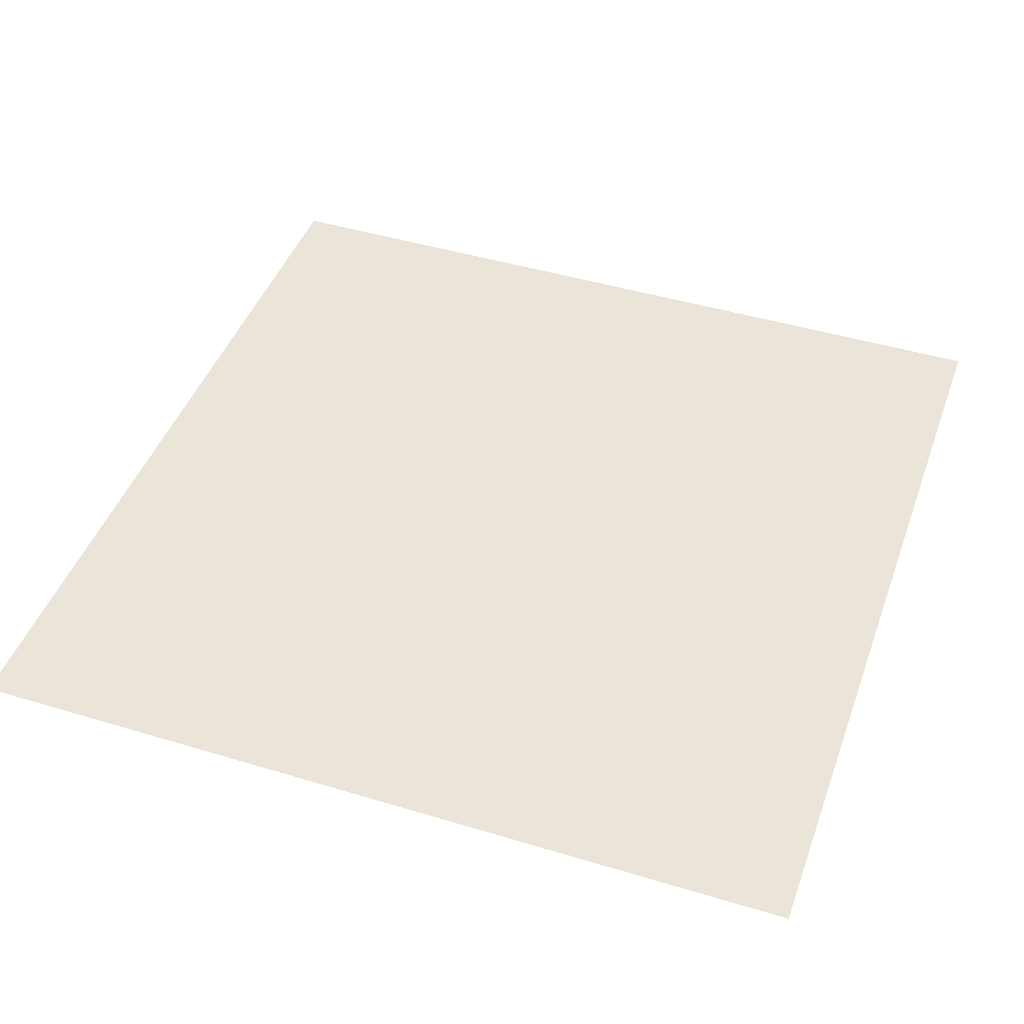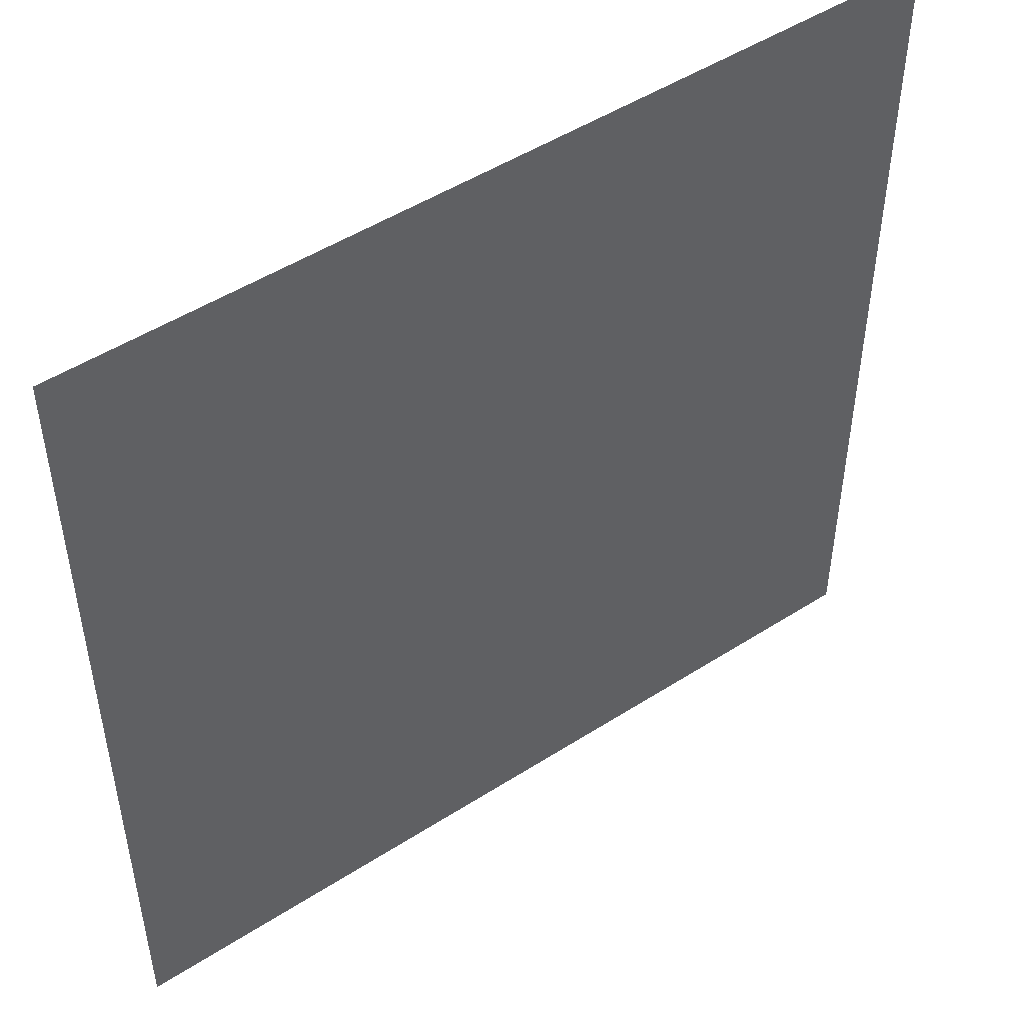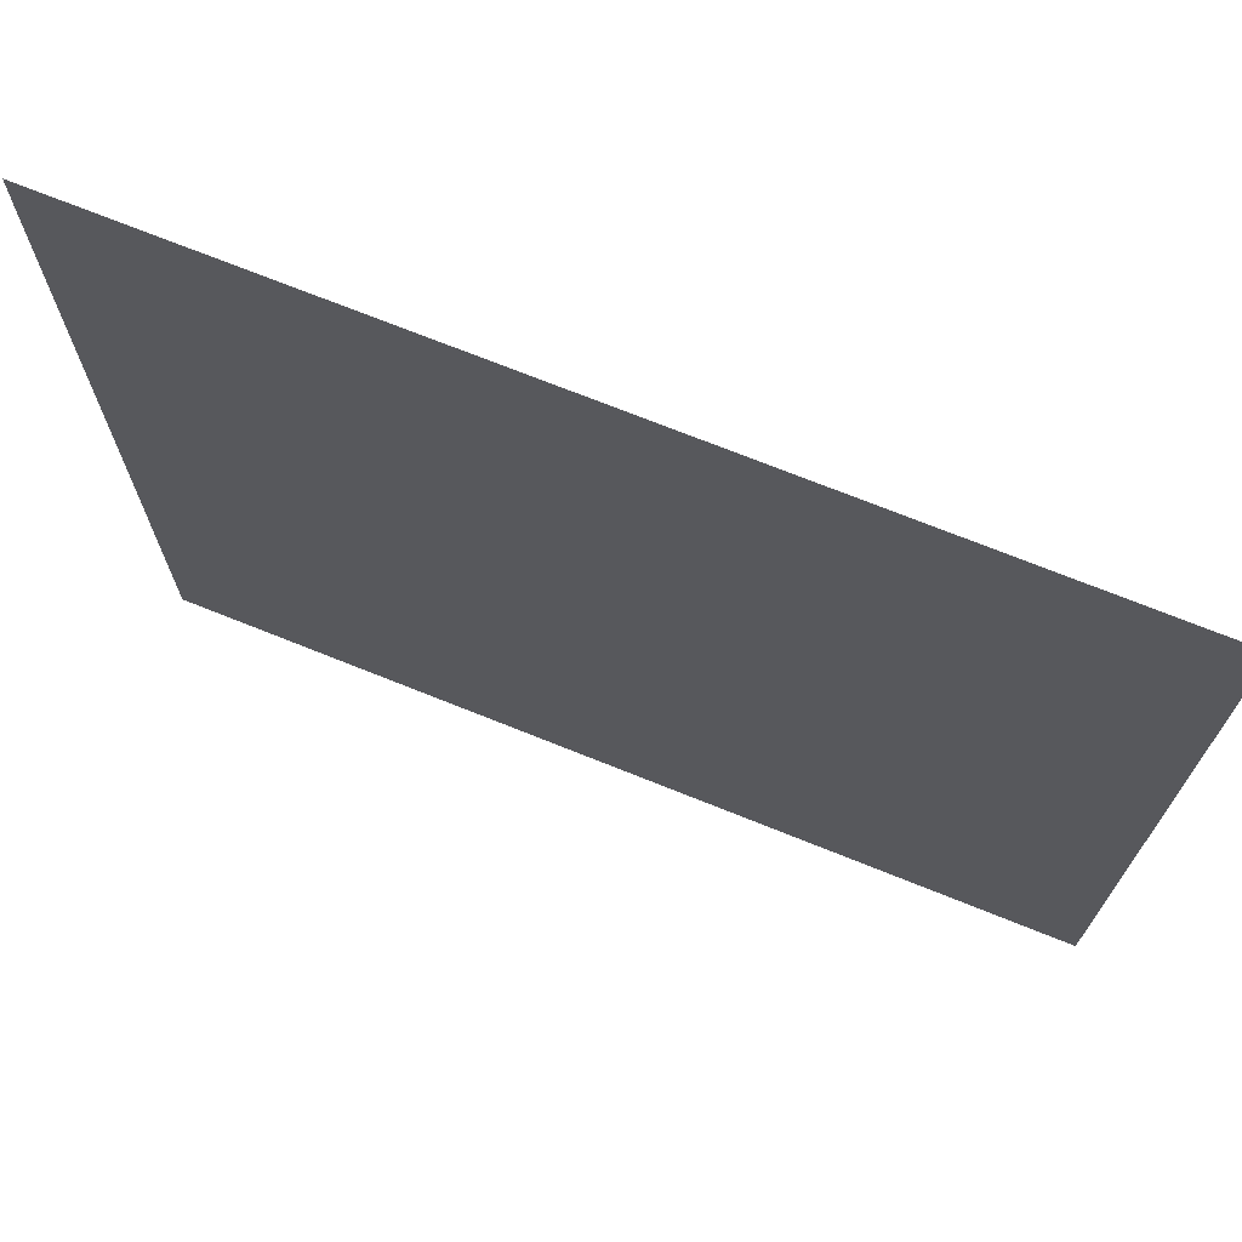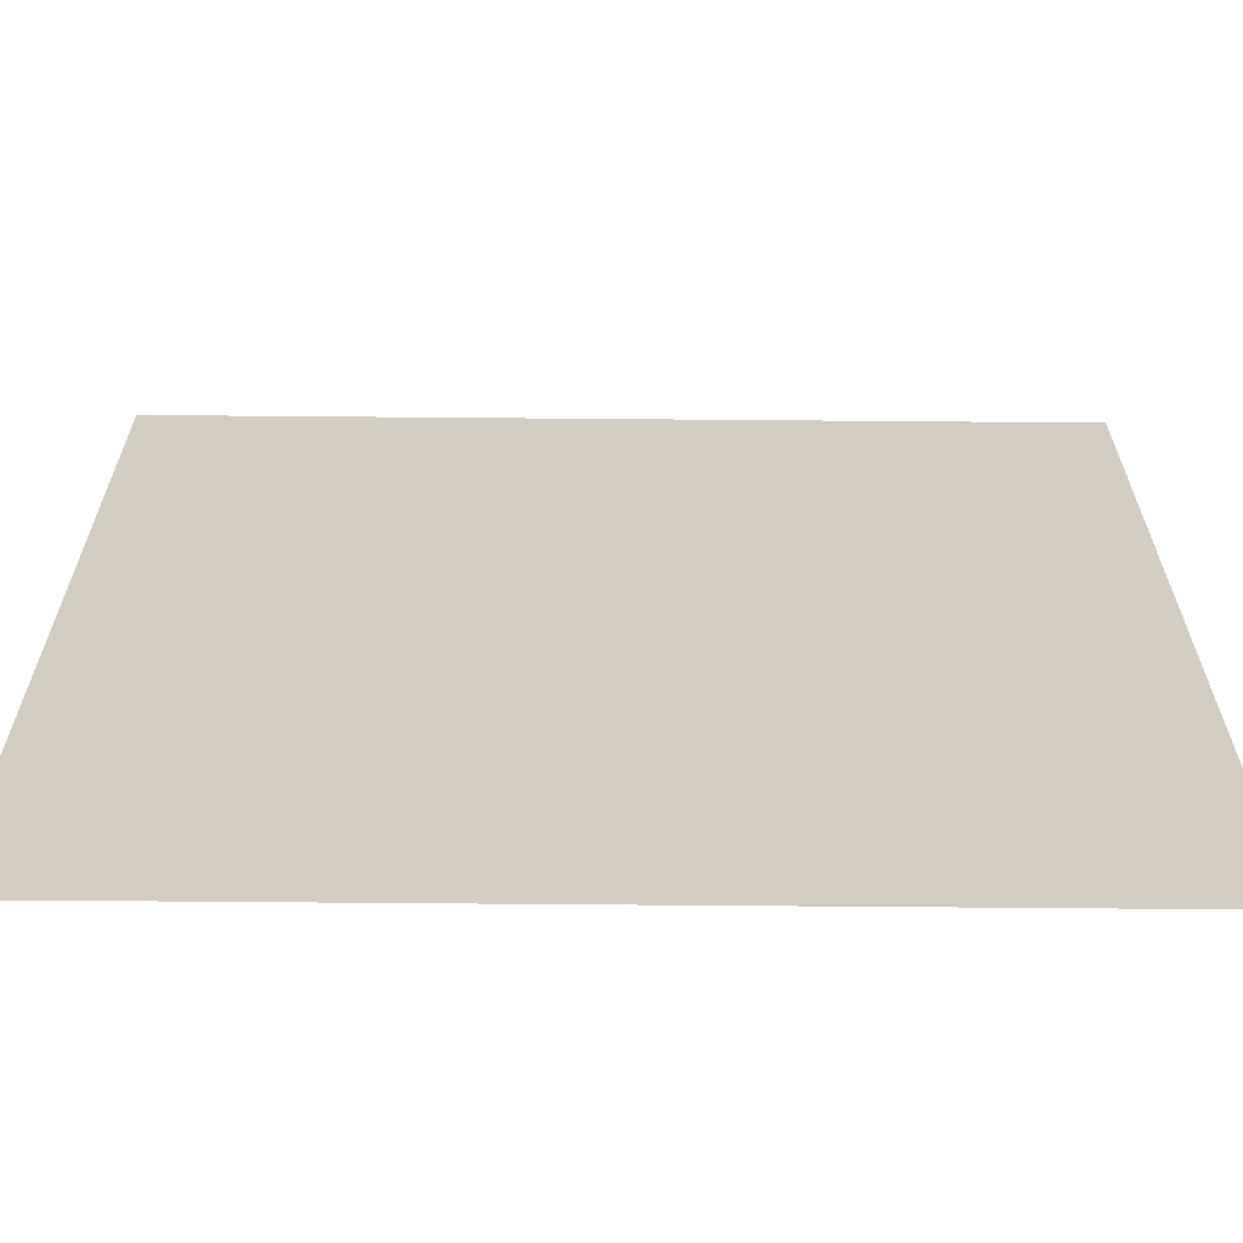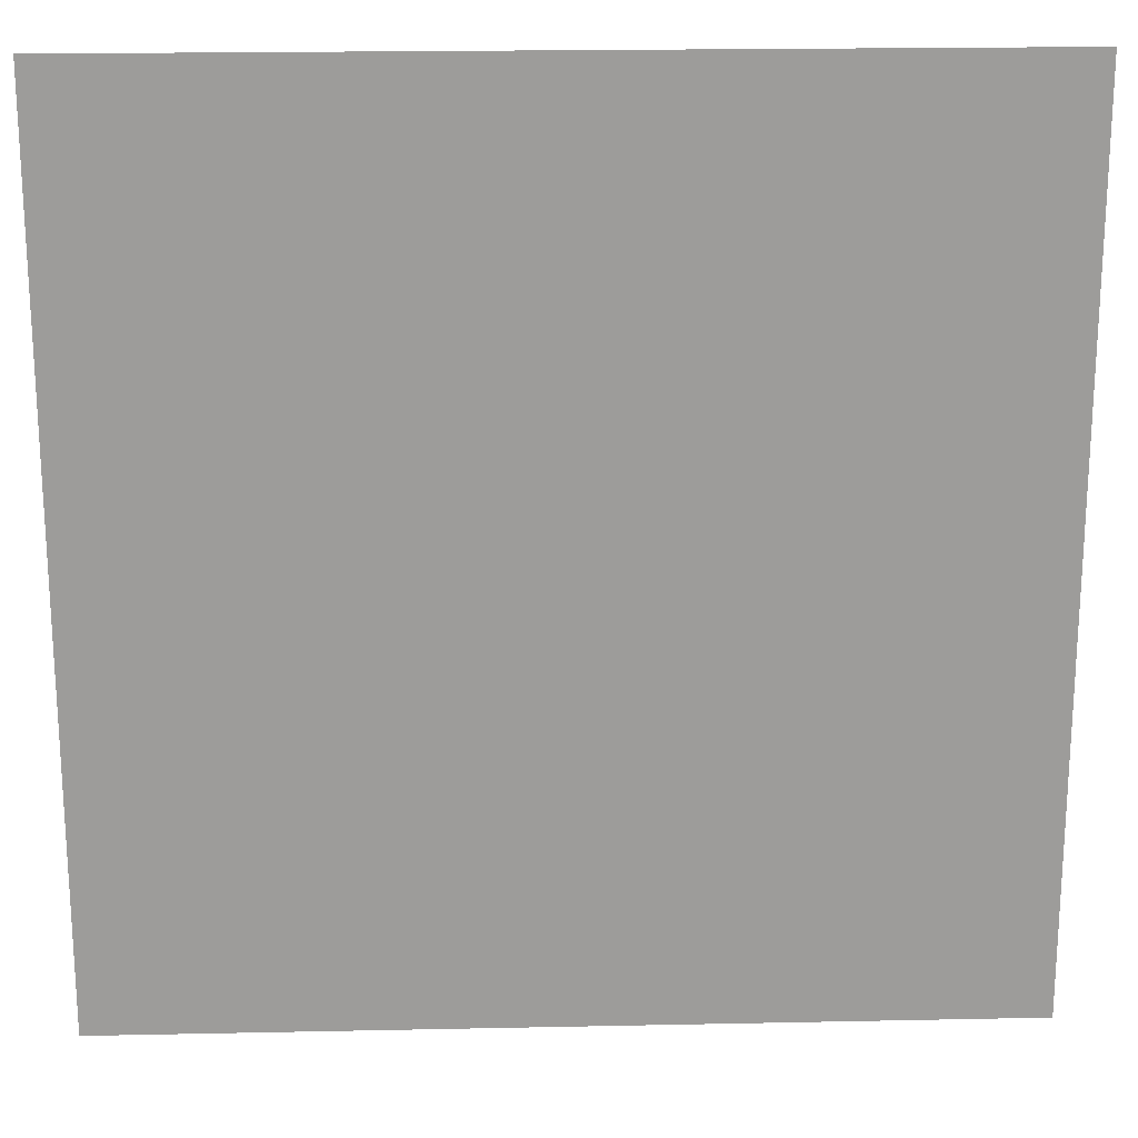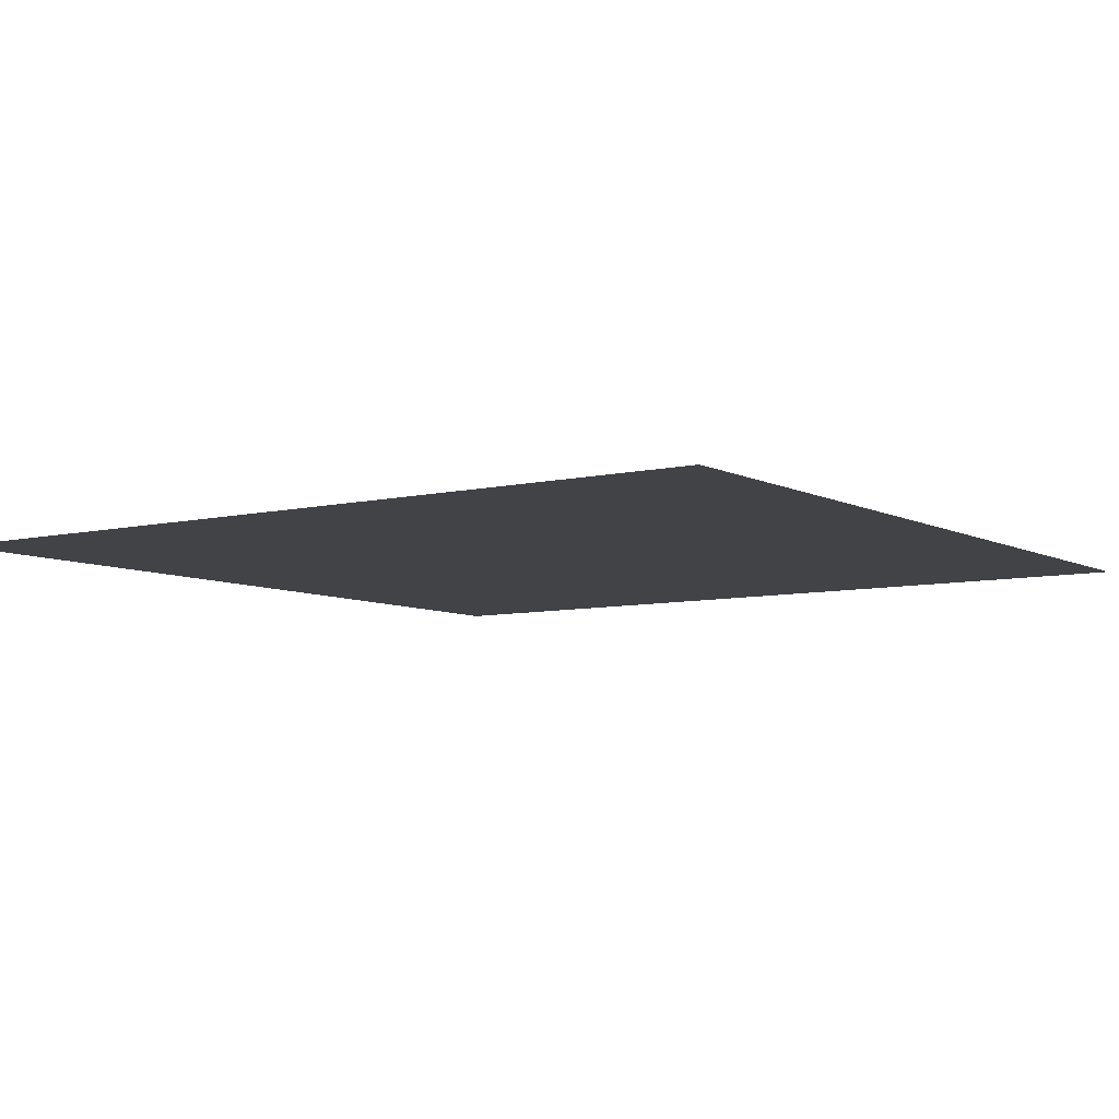
<metadata>
{"format":"obj","ext":"obj","renderer":"f3d","projection":"perspective","resolution":1024,"background":"white","views":[{"elev":44.8,"azim":19.4,"up":"+Y"},{"elev":49.3,"azim":144.6,"up":"+Z"},{"elev":72.0,"azim":21.9,"up":"+Z"},{"elev":-65.3,"azim":-0.5,"up":"+Z"},{"elev":20.0,"azim":-2.2,"up":"+Z"},{"elev":-7.1,"azim":124.7,"up":"+Y"}]}
</metadata>
<code>
g fog_CS
v -0.5035 -7.293 1.511
v 1.51 -7.293 -0.5035
v 1.51 -7.293 0.5035
v 1.51 -7.293 1.511
v 0.5035 -7.293 1.511
v -0.5035 -7.293 0.5035
v -0.5035 -7.293 -0.5035
v 0.5035 -7.293 -0.5035
v 1.51 -7.293 -0.5035
v -0.5035 -7.293 1.511
g fog_CS_0
f 3 2 1
f 1 4 3
f 1 5 4
f 8 7 6
f 6 9 8
f 6 10 9

</code>
